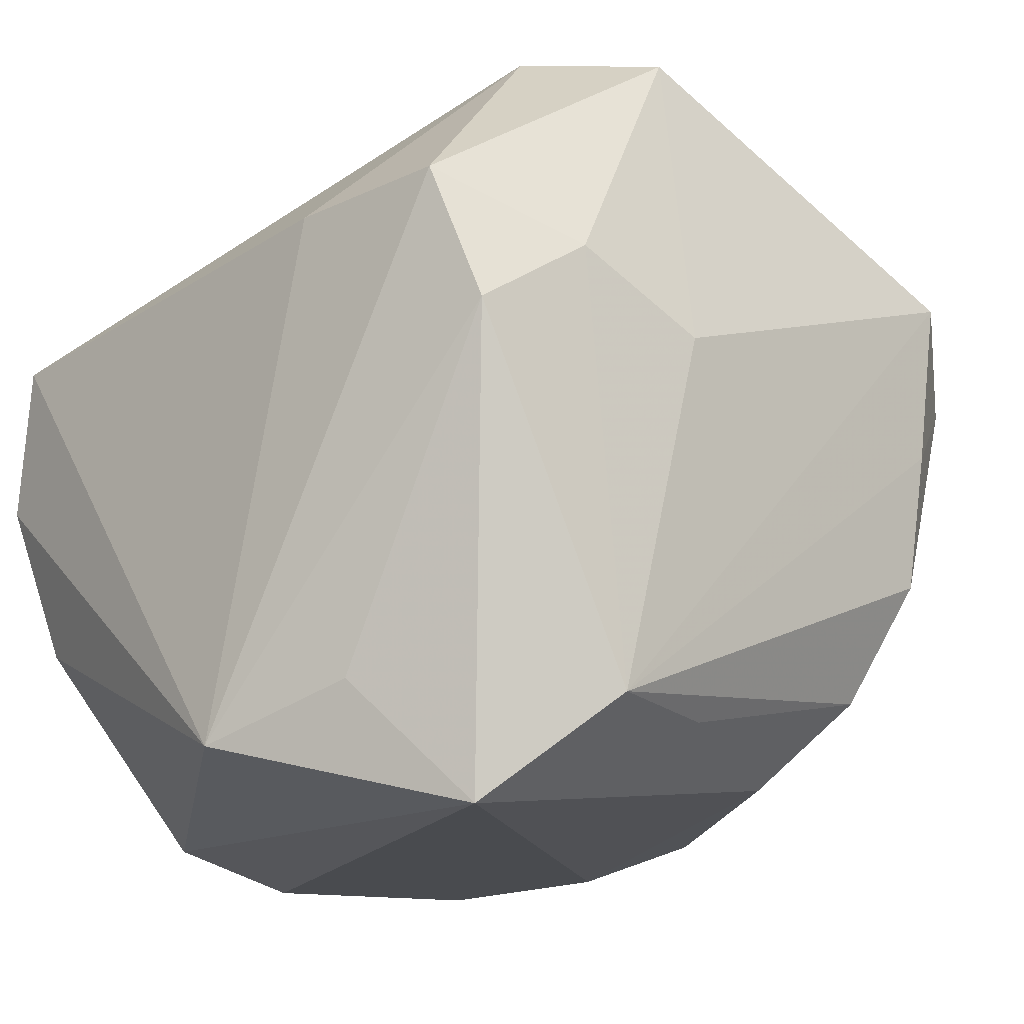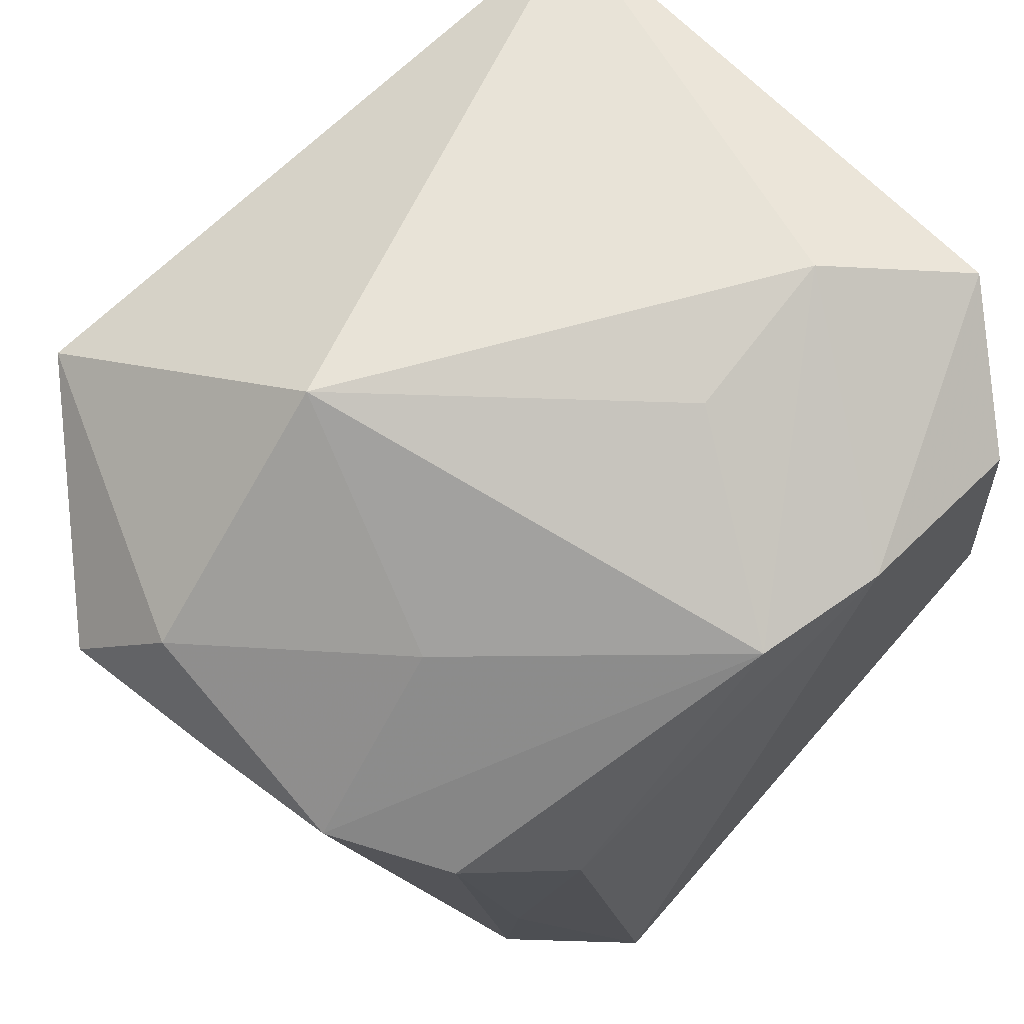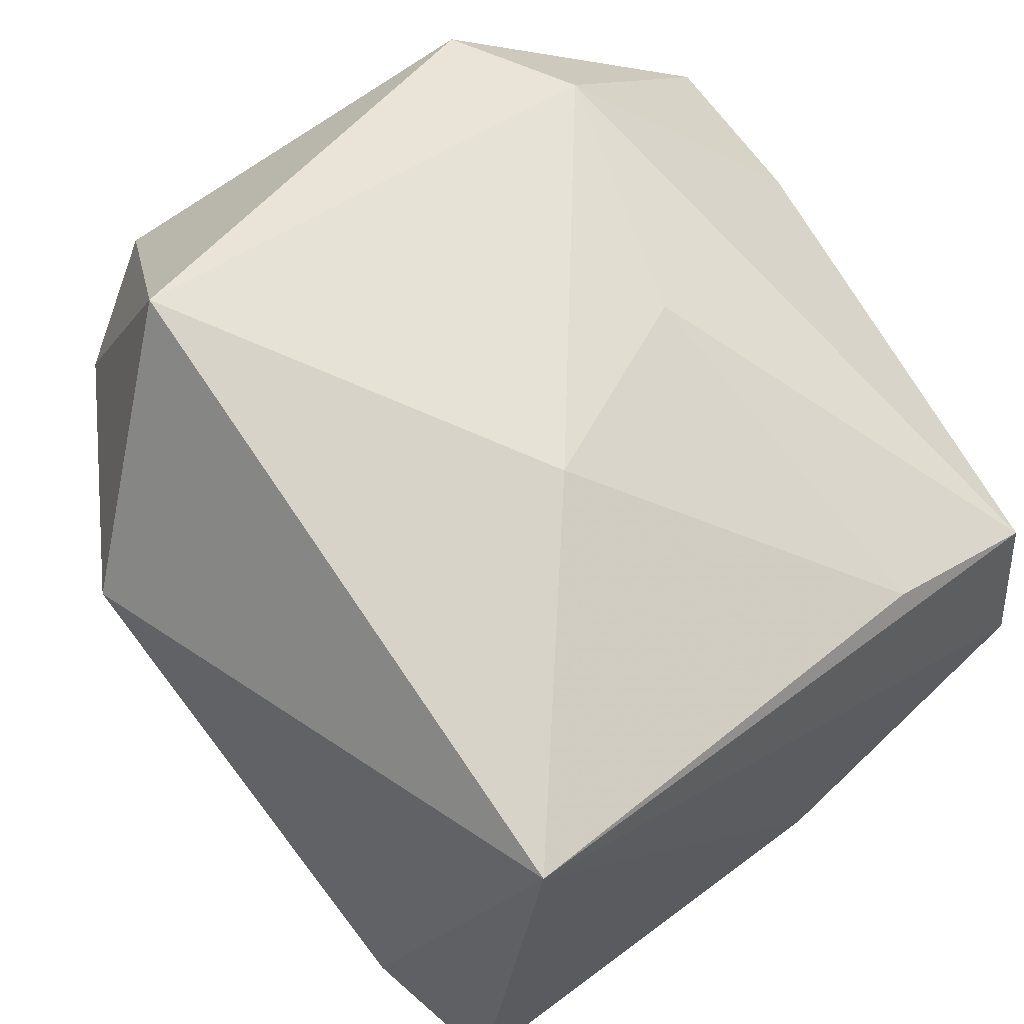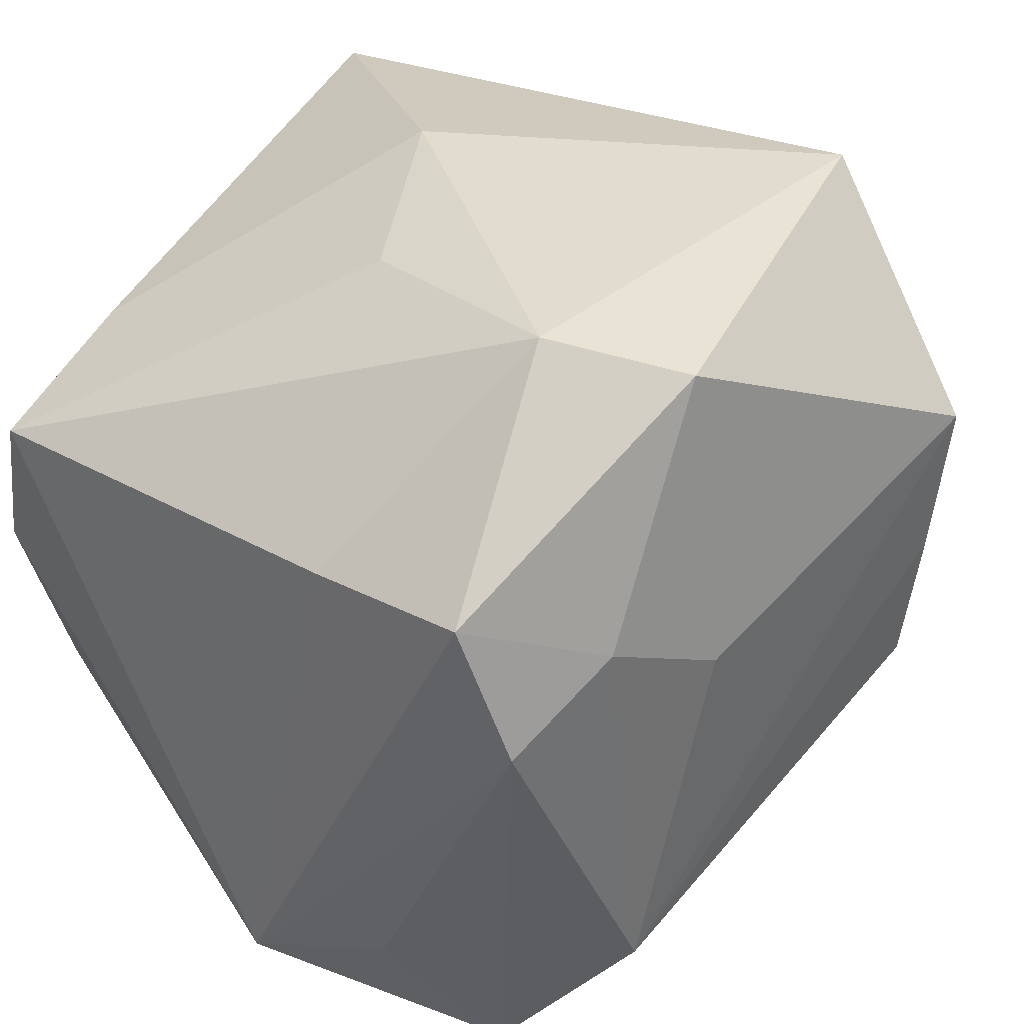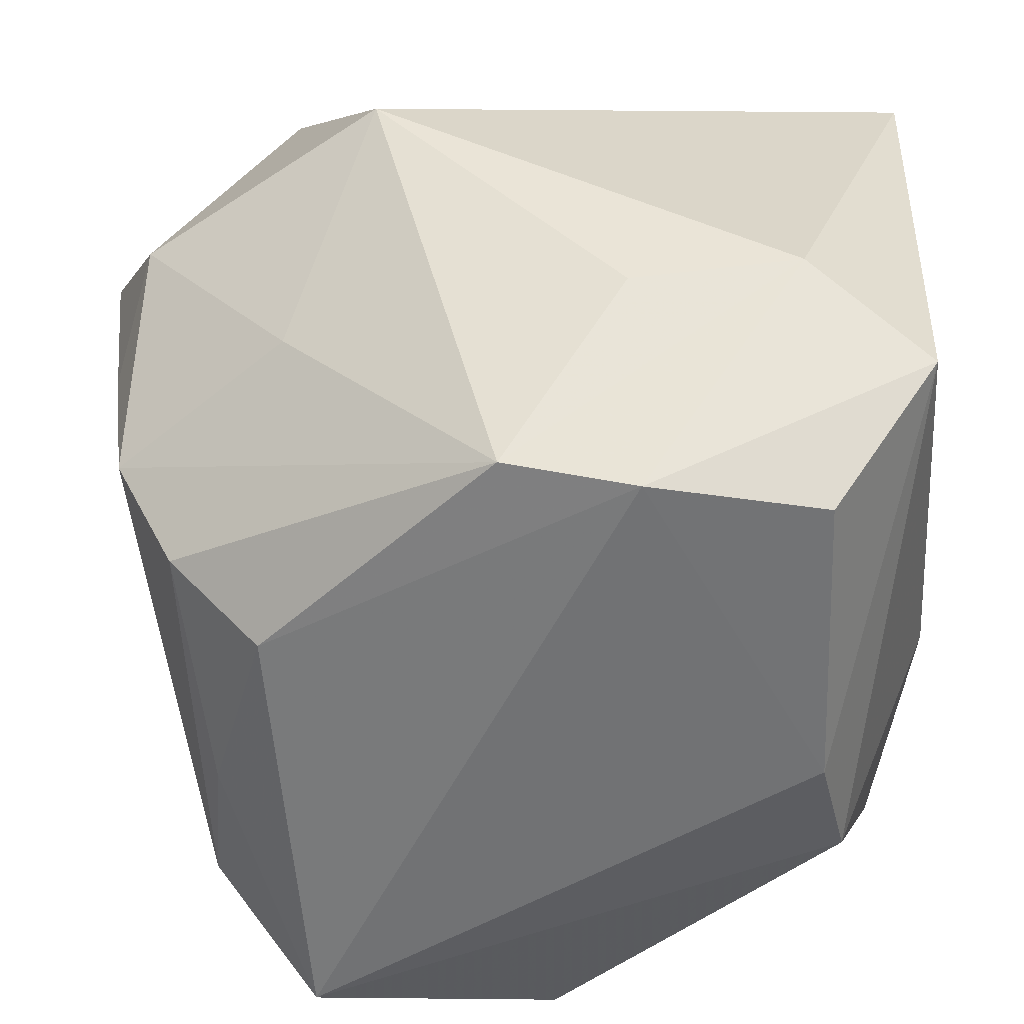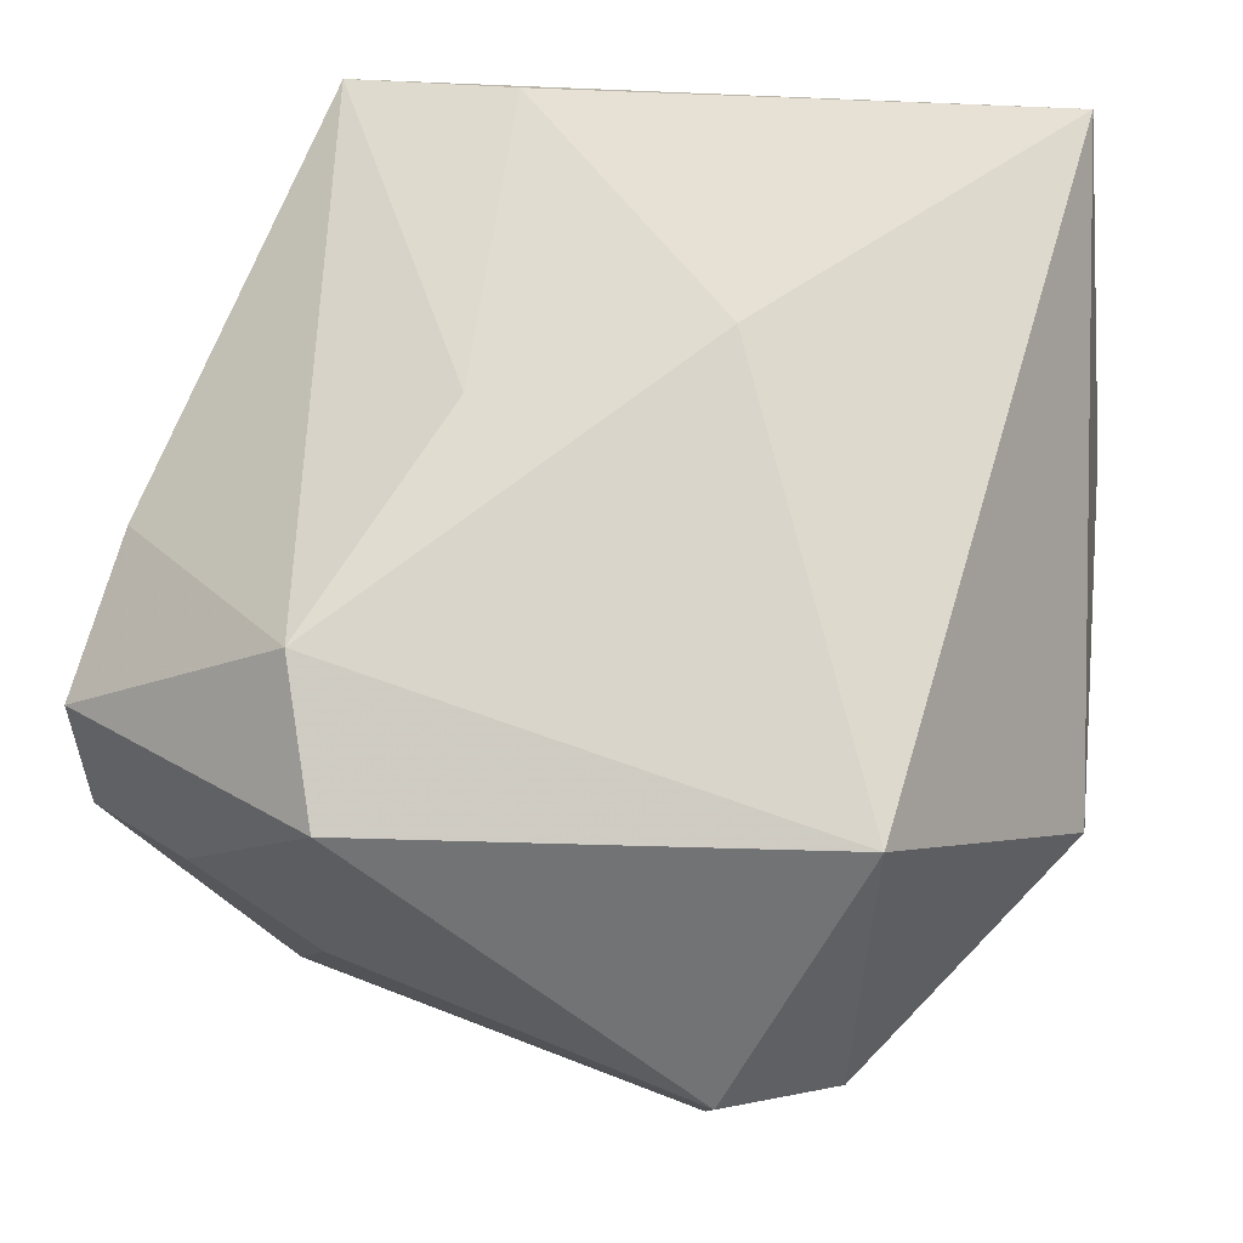
<metadata>
{"format":"obj","ext":"obj","renderer":"f3d","projection":"perspective","resolution":1024,"background":"white","views":[{"elev":-16.7,"azim":37.0,"up":"+Z"},{"elev":74.3,"azim":132.8,"up":"+Y"},{"elev":62.9,"azim":-128.5,"up":"+Z"},{"elev":34.7,"azim":33.8,"up":"+Z"},{"elev":-51.3,"azim":-178.9,"up":"+Z"},{"elev":74.7,"azim":102.4,"up":"+Z"}]}
</metadata>
<code>
v -0.006884 0.02275 -0.02558
v -0.01942 0.02108 -0.02627
v -0.002376 -0.009839 0.02577
v -0.02633 -0.01238 0.01506
v -0.02184 -0.01033 -0.02585
v 0.02763 -0.01263 0.004777
v -0.0007983 -0.03027 -0.02331
v -0.01982 -0.000931 -0.02813
v 0.01495 -0.01579 0.02811
v -0.006466 0.02845 -0.009752
v -0.02658 -0.02422 0.01043
v 0.02468 -0.01204 0.02657
v 0.009813 -0.02827 -0.01972
v 0.01728 -0.02392 -0.02822
v 0.01147 0.03093 0.009606
v 0.01911 0.01863 0.02811
v 0.01962 0.007139 -0.02309
v -0.008995 0.004629 0.02807
v 0.02481 -0.0174 -0.02069
v 0.006156 -0.02932 0.01359
v -0.01858 0.02917 -0.008808
v -0.02571 -0.02104 -0.01188
v 0.03056 0.01169 -0.008407
v 0.02464 -0.02145 0.009537
v 0.0329 0.0126 0.01329
v 0.01793 0.02146 -0.006587
v 0.02157 -0.02892 0.004237
v 0.002536 0.02332 -0.02351
v 0.02613 0.009862 -0.01697
v -0.02692 0.02617 -0.01696
v 0.03176 0.01216 0.001625
v 0.02911 0.01993 0.007436
v -0.02889 -0.02304 -0.0003486
v -0.02889 0.02233 0.02268
v -0.02889 -0.00372 -0.01084
v 0.01791 -0.03001 0.01411
v 0.0239 -0.00742 -0.02098
f 16 12 25
f 18 16 34
f 34 16 15
f 32 16 25
f 15 16 32
f 11 34 33
f 11 33 7
f 35 34 30
f 33 34 35
f 30 8 5
f 5 35 30
f 25 12 6
f 6 19 25
f 27 36 7
f 14 1 17
f 8 1 14
f 7 5 14
f 14 5 8
f 19 27 14
f 30 34 21
f 21 34 15
f 15 10 21
f 21 1 30
f 18 34 4
f 34 11 4
f 4 3 18
f 11 3 4
f 2 8 30
f 30 1 2
f 2 1 8
f 28 10 15
f 28 21 10
f 1 21 28
f 17 1 28
f 7 33 22
f 22 5 7
f 33 35 22
f 35 5 22
f 29 23 19
f 17 28 29
f 29 28 23
f 31 32 25
f 31 23 32
f 25 19 31
f 19 23 31
f 24 6 12
f 24 12 36
f 36 27 24
f 19 6 24
f 24 27 19
f 13 27 7
f 7 14 13
f 13 14 27
f 9 3 11
f 36 12 9
f 18 3 9
f 9 16 18
f 12 16 9
f 32 23 26
f 23 28 26
f 15 32 26
f 26 28 15
f 19 14 37
f 37 29 19
f 37 14 17
f 17 29 37
f 36 9 20
f 20 9 11
f 7 36 20
f 20 11 7

</code>
